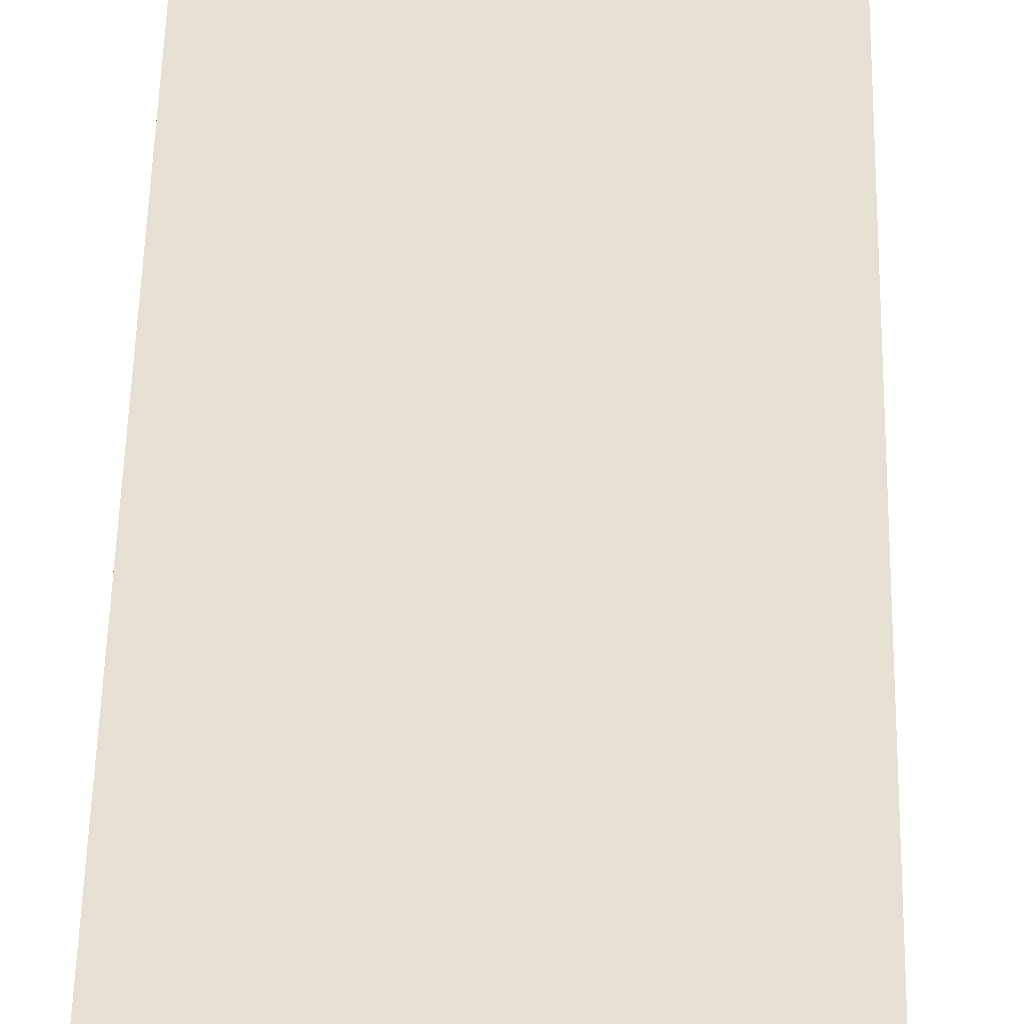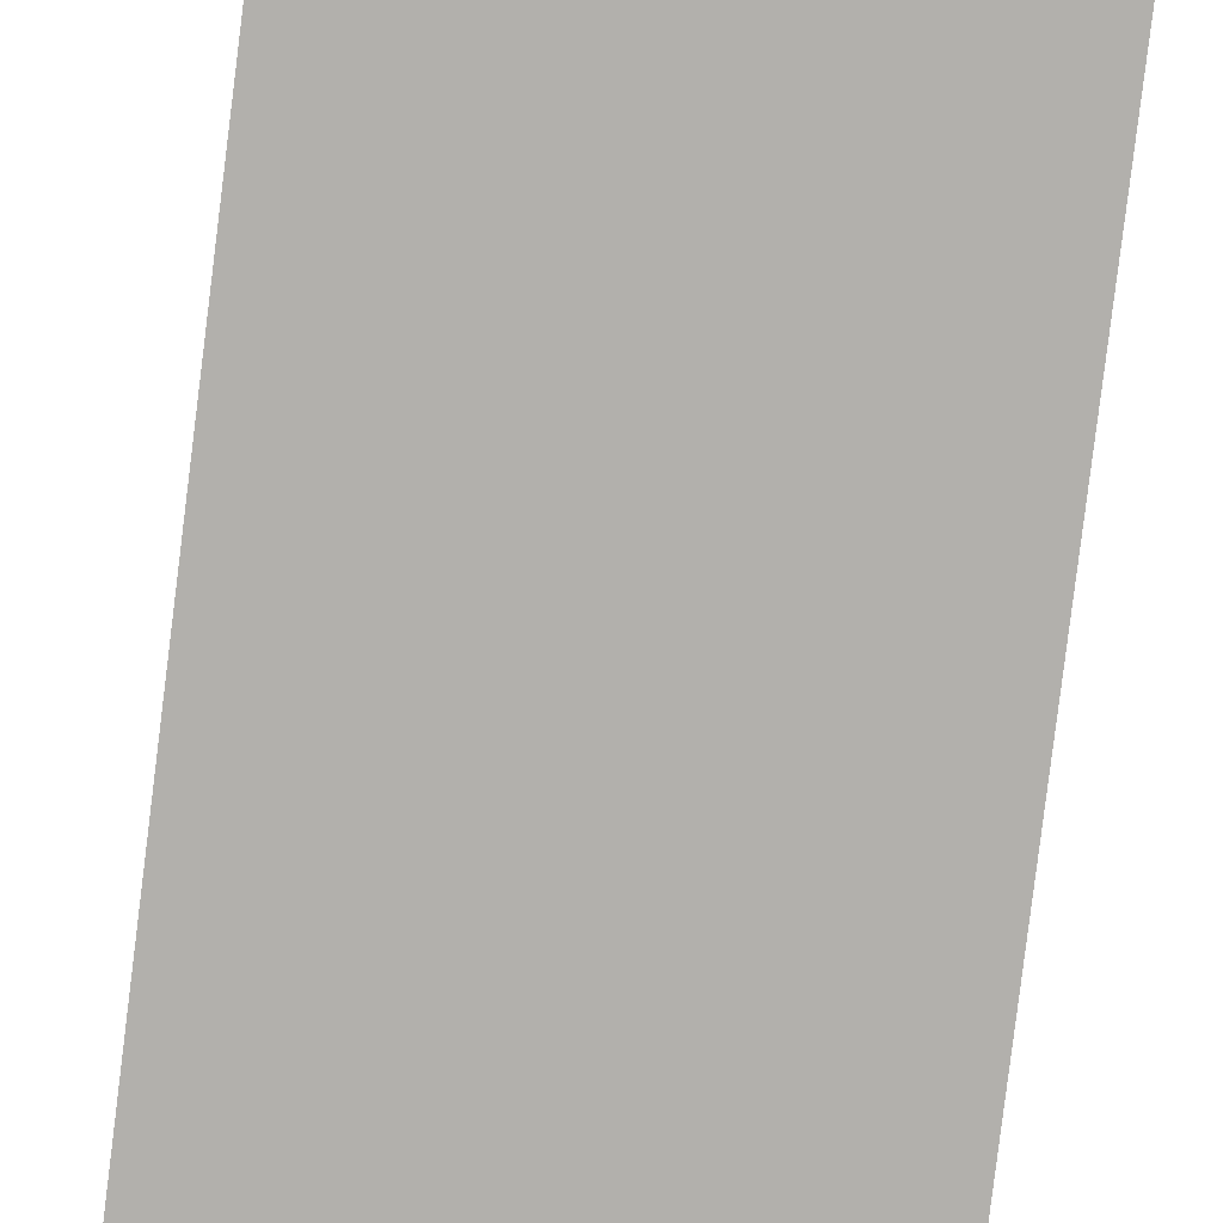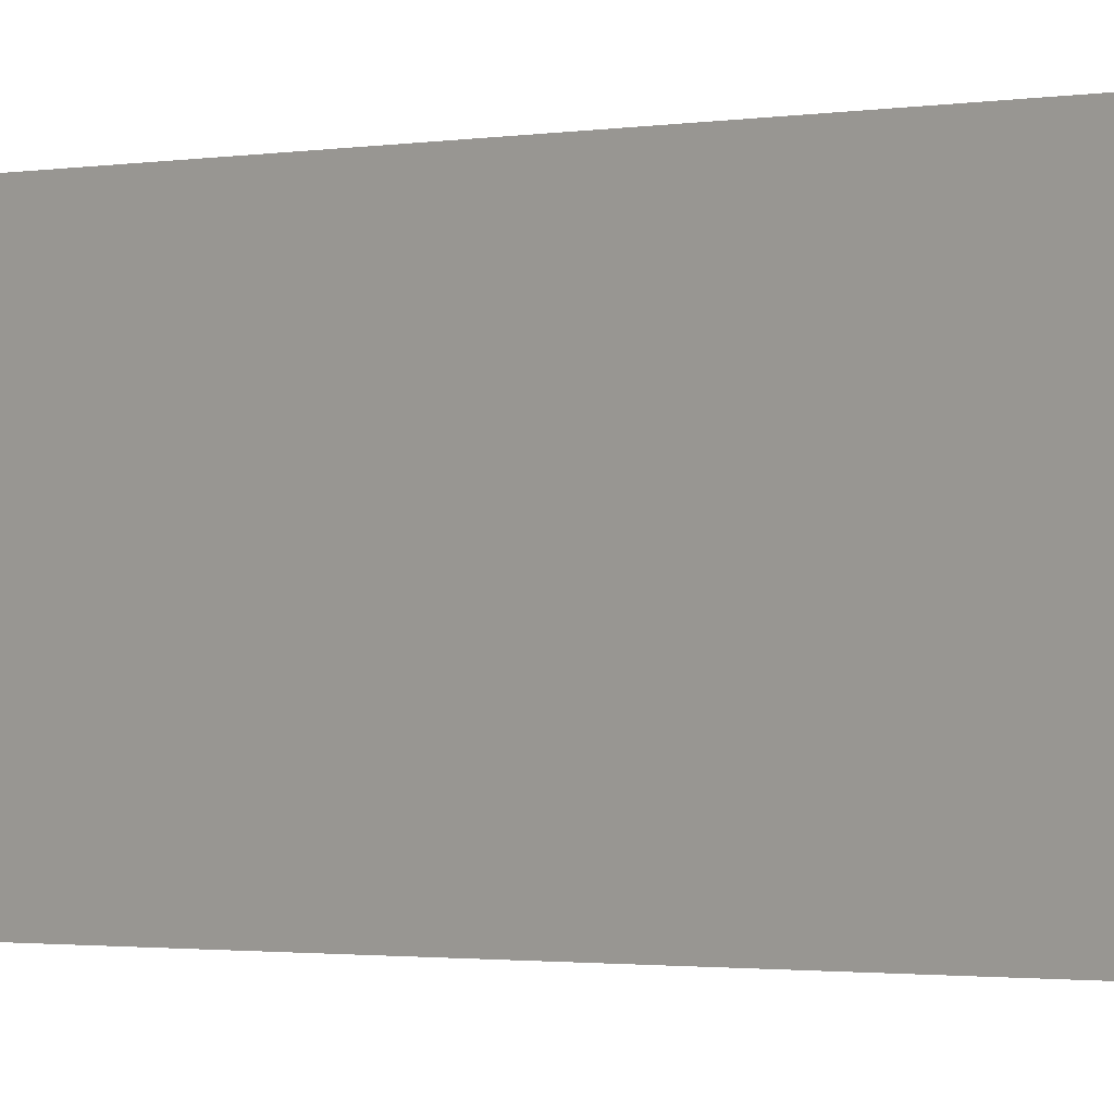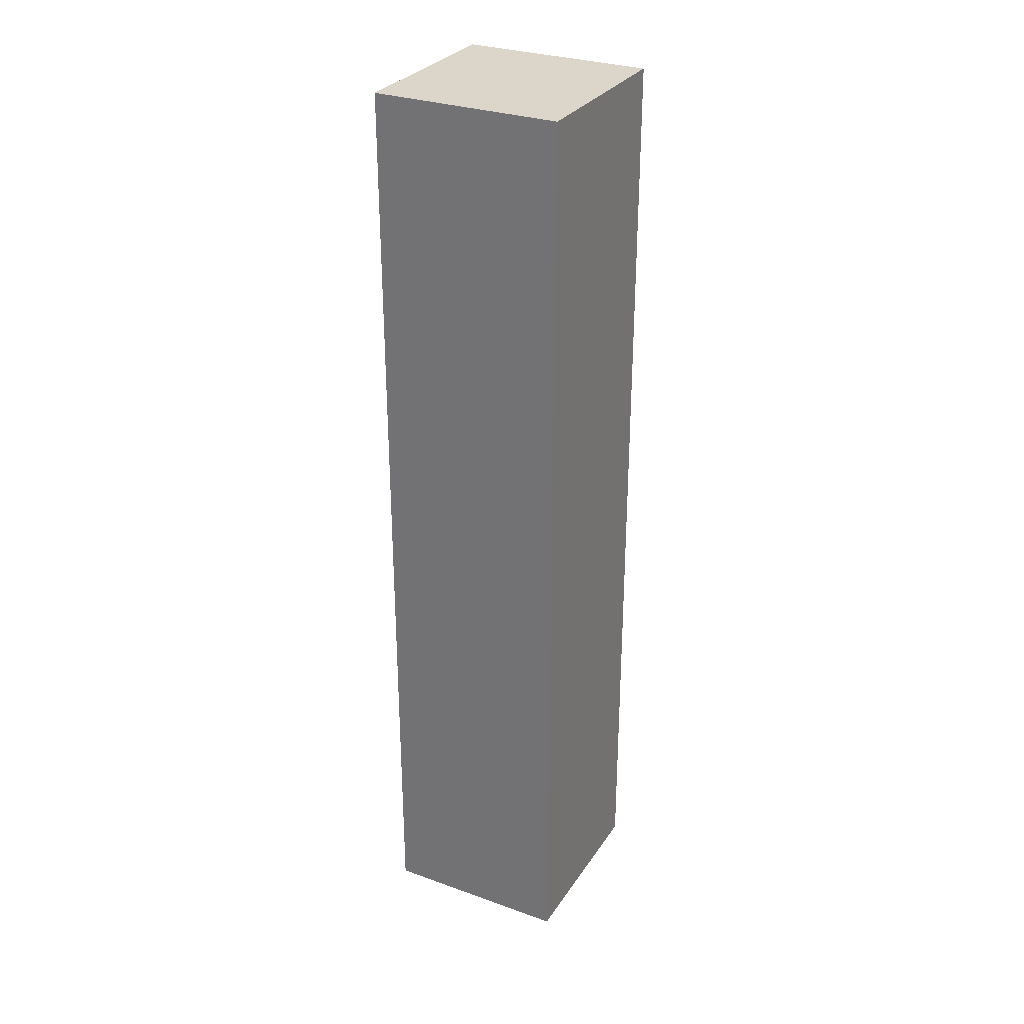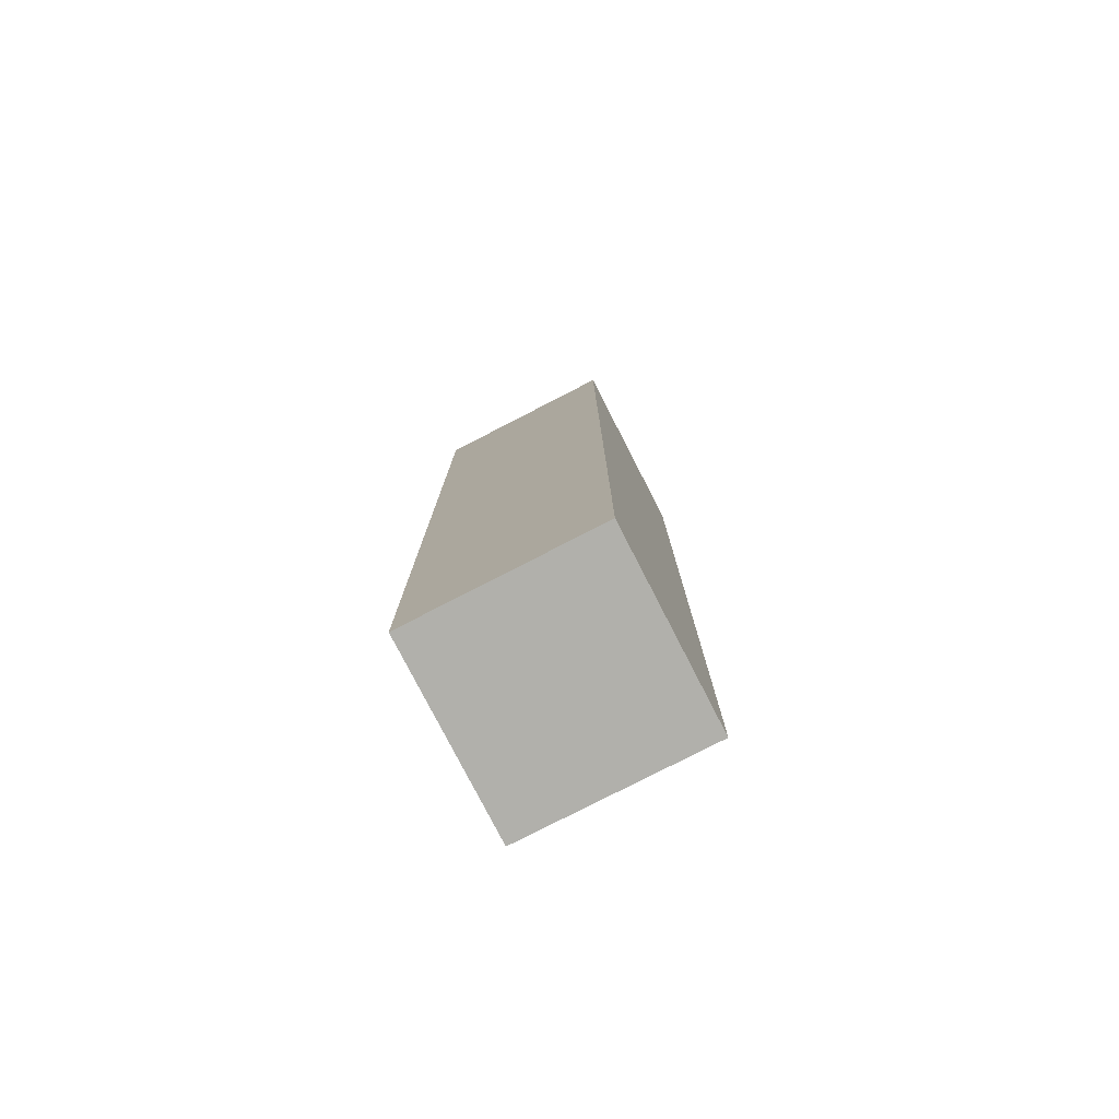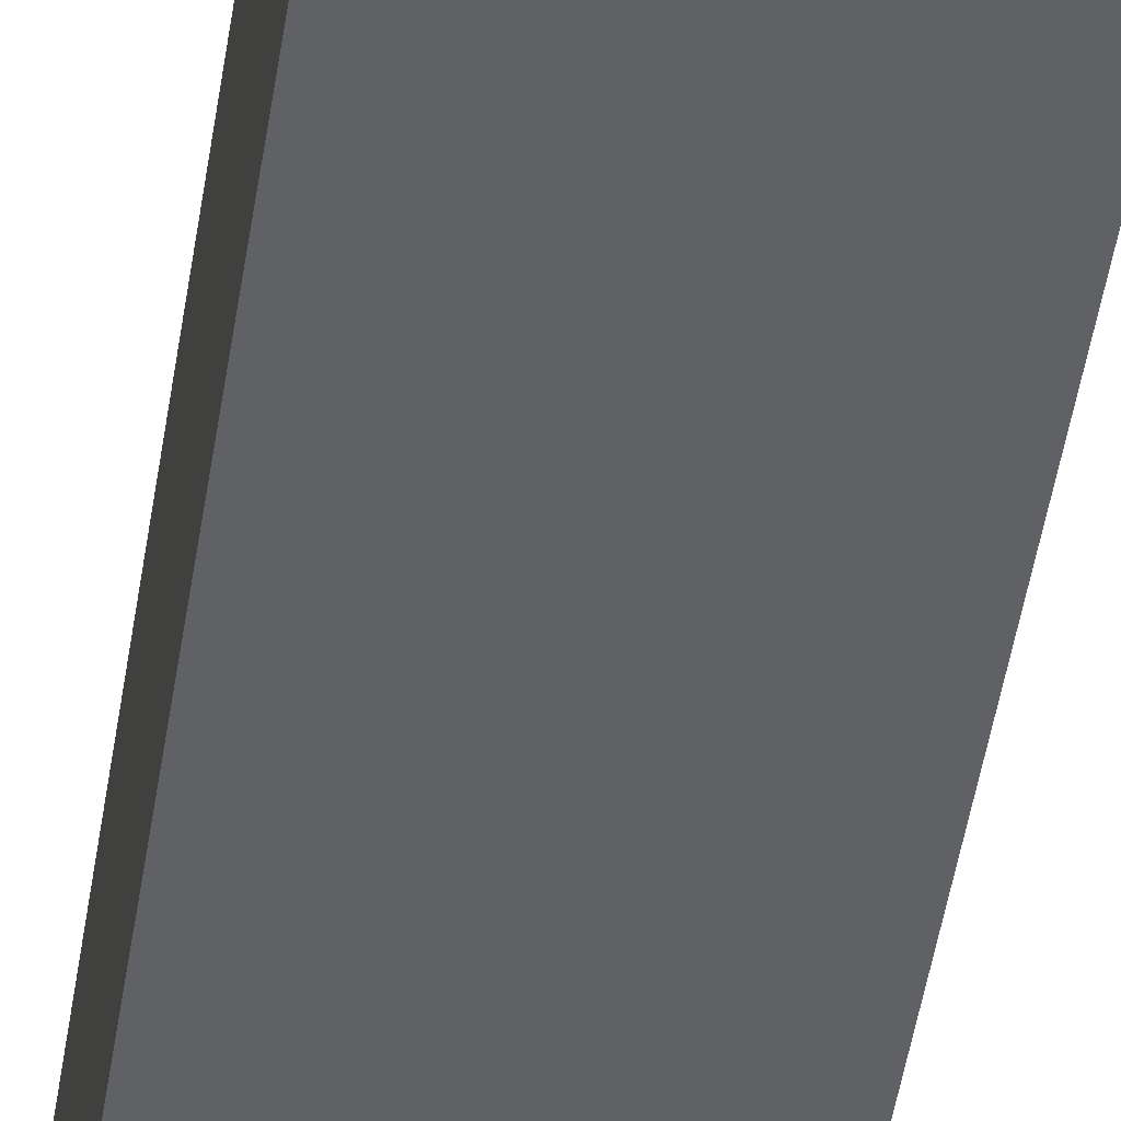
<metadata>
{"format":"obj","ext":"obj","renderer":"f3d","projection":"perspective","resolution":1024,"background":"white","views":[{"elev":39.2,"azim":-179.0,"up":"+Y"},{"elev":-78.7,"azim":-7.0,"up":"+Y"},{"elev":-1.0,"azim":-44.9,"up":"+Y"},{"elev":30.0,"azim":117.5,"up":"+Z"},{"elev":-78.5,"azim":-152.8,"up":"+Z"},{"elev":-50.3,"azim":-9.0,"up":"+Y"}]}
</metadata>
<code>
o cube
v -0.5 0 -0.375
v -0.5 0 -0.625
v -0.5 -0.0625 -0.375
v -0.5 -0.0625 -0.625
v -0.5625 0 -0.625
v -0.5625 0 -0.375
v -0.5625 -0.0625 -0.625
v -0.5625 -0.0625 -0.375
f 1 3 2
f 3 4 2
f 5 7 6
f 7 8 6
f 5 6 2
f 6 1 2
f 8 7 3
f 7 4 3
f 6 8 1
f 8 3 1
f 2 4 5
f 4 7 5
o cube
v -0.5 0 -0.3125
v -0.5 0 -0.375
v -0.5 -0.0625 -0.3125
v -0.5 -0.0625 -0.375
v -0.5625 0 -0.375
v -0.5625 0 -0.3125
v -0.5625 -0.0625 -0.375
v -0.5625 -0.0625 -0.3125
f 9 11 10
f 11 12 10
f 13 15 14
f 15 16 14
f 13 14 10
f 14 9 10
f 16 15 11
f 15 12 11
f 14 16 9
f 16 11 9
f 10 12 13
f 12 15 13

</code>
